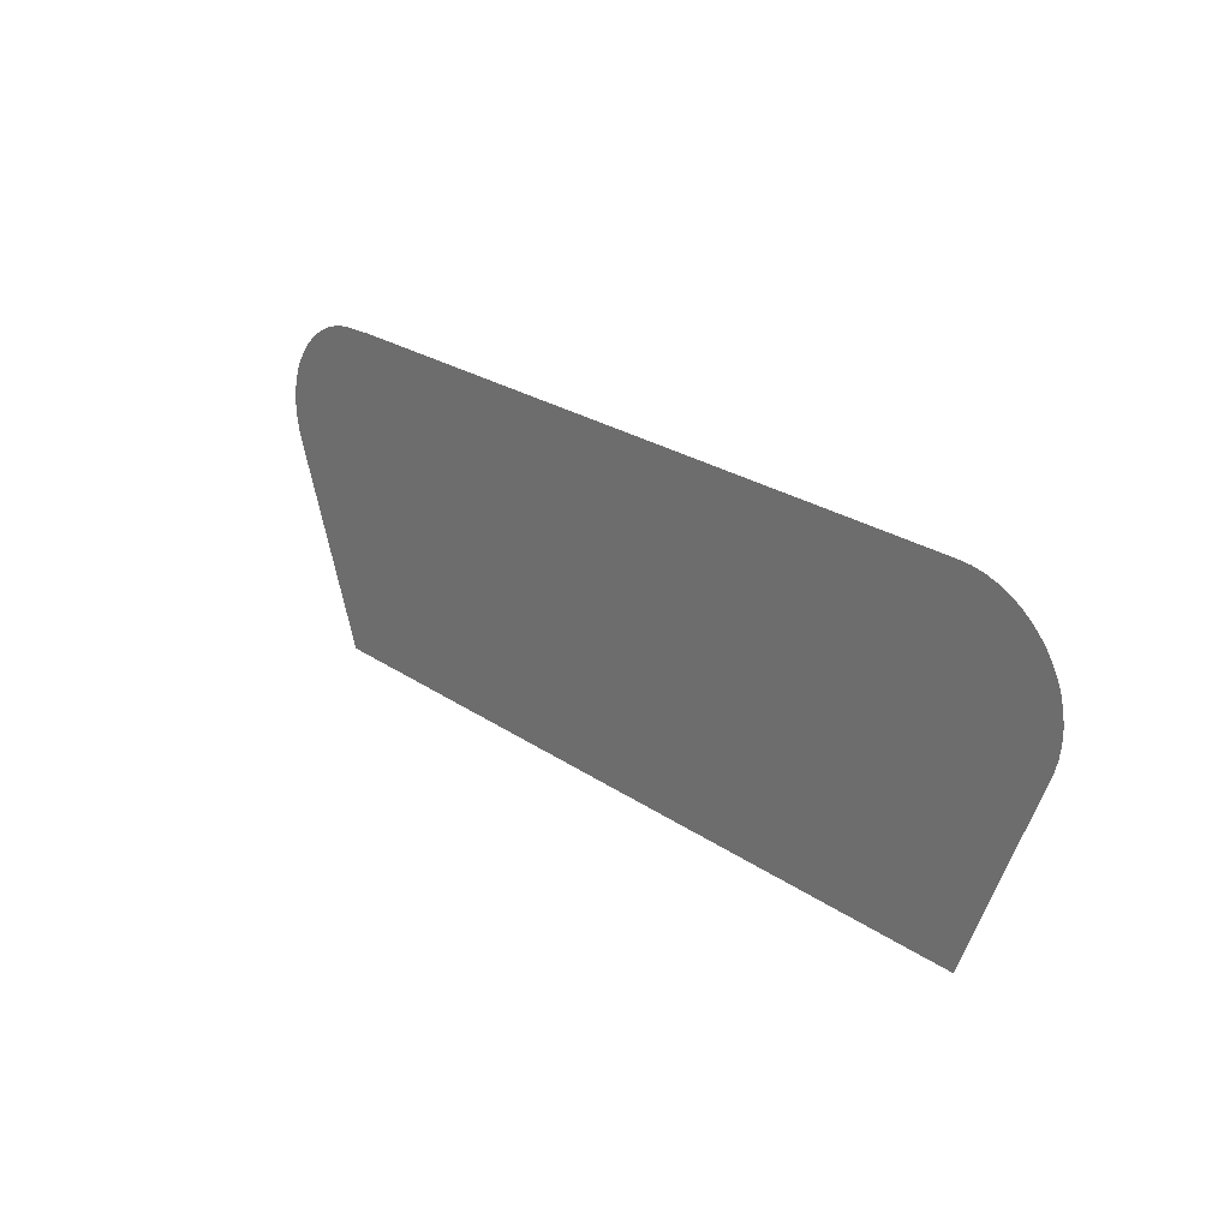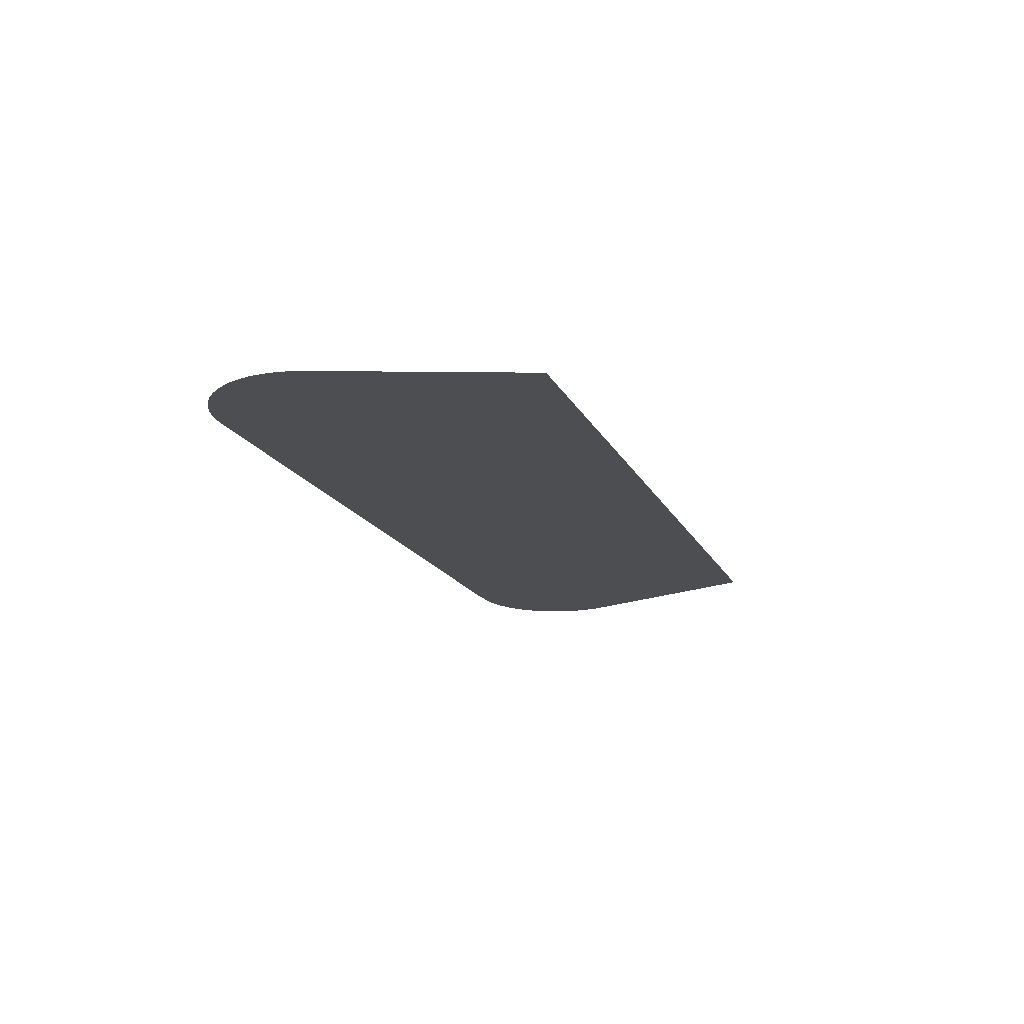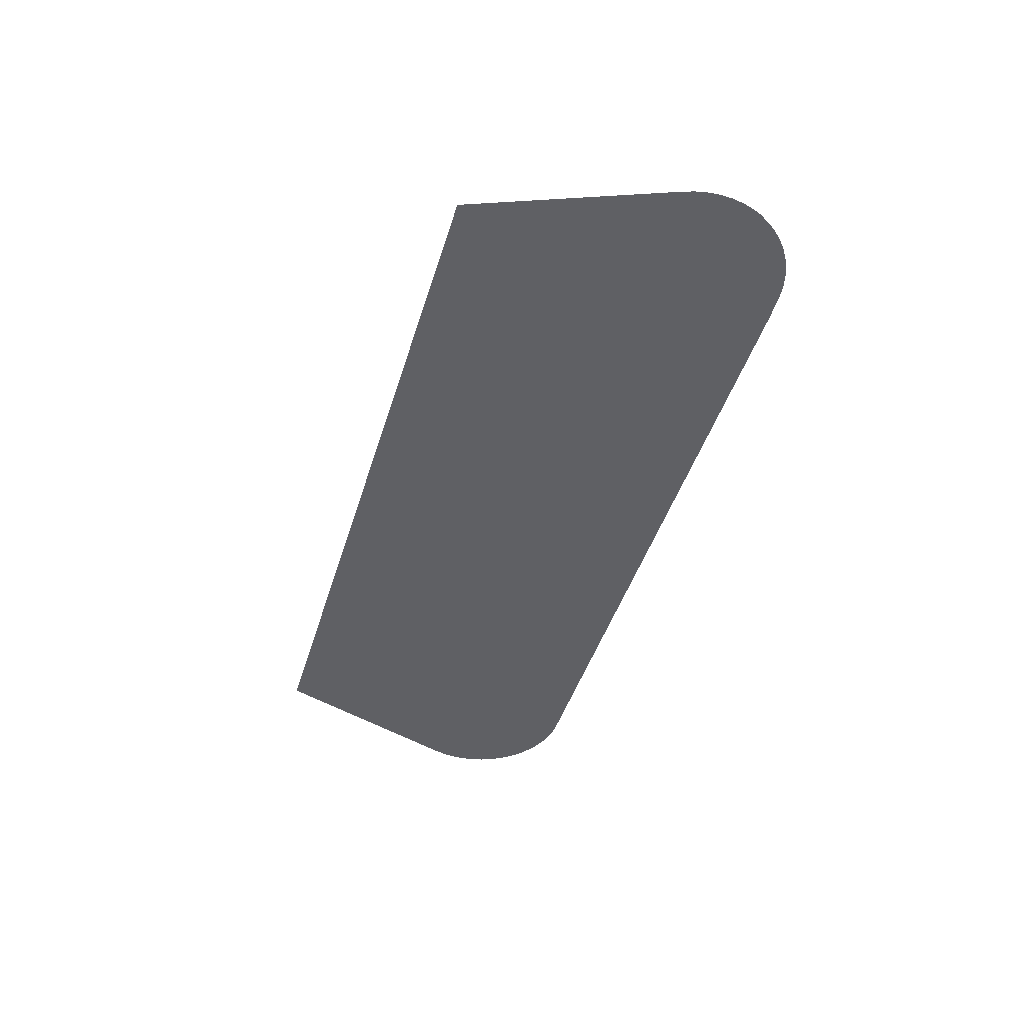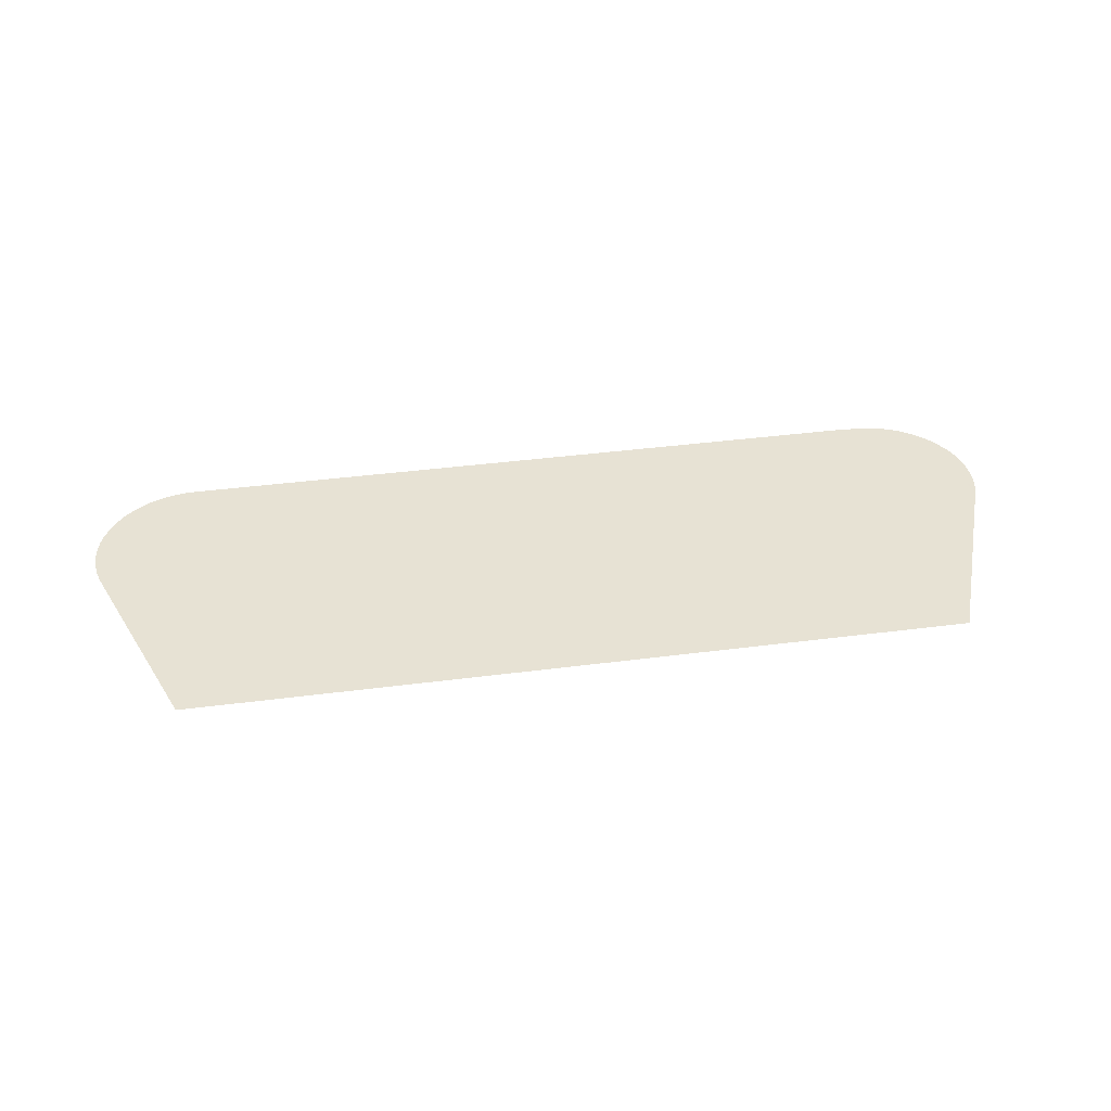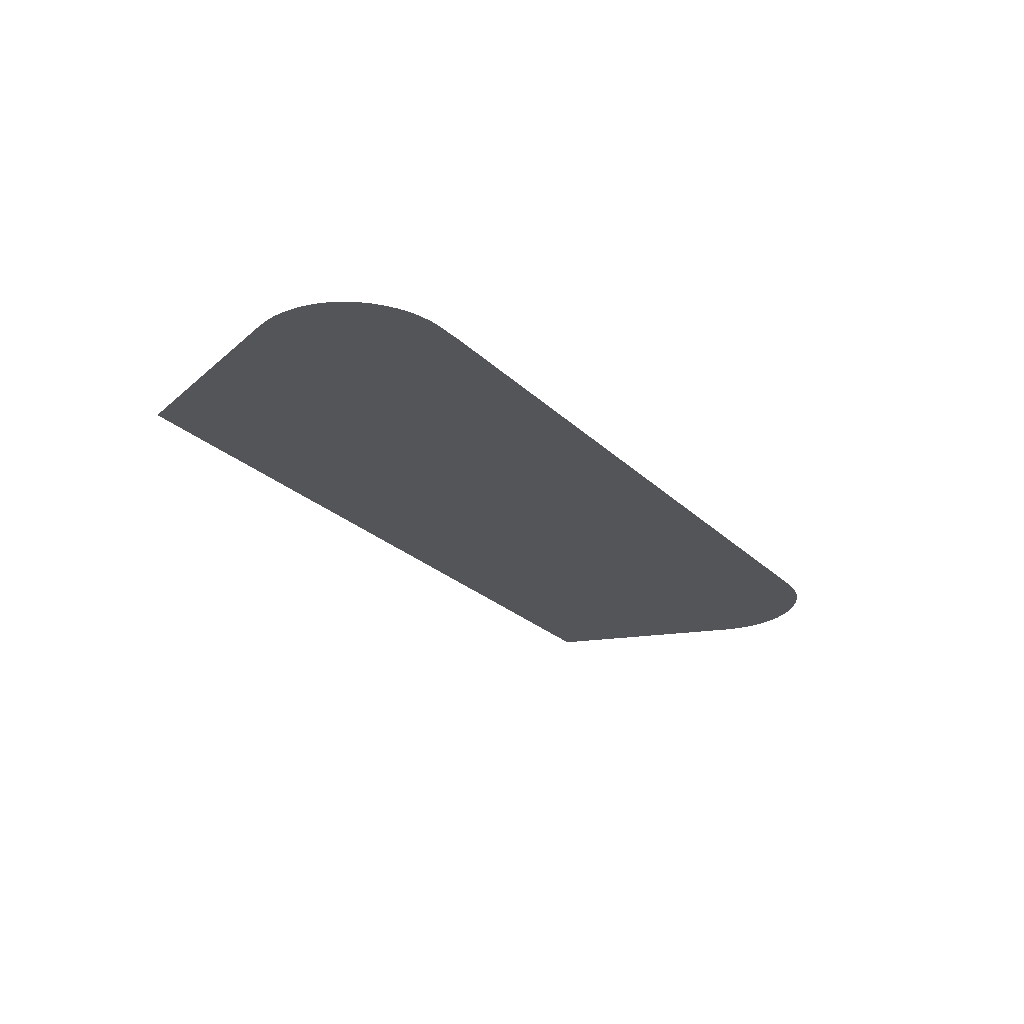
<metadata>
{"format":"obj","ext":"obj","renderer":"f3d","projection":"perspective","resolution":1024,"background":"white","views":[{"elev":24.4,"azim":-131.6,"up":"+Y"},{"elev":-17.0,"azim":-70.7,"up":"+Z"},{"elev":-43.7,"azim":73.6,"up":"+Z"},{"elev":39.7,"azim":-9.1,"up":"+Z"},{"elev":-24.8,"azim":123.5,"up":"+Z"}]}
</metadata>
<code>
v -55.56 21.87 15.58
v -55.62 22.09 15.58
v -55.65 22.31 15.58
v -55.65 22.54 15.58
v -55.62 22.75 15.58
v -55.57 22.96 15.58
v -55.5 23.17 15.58
v -55.46 23.23 15.58
v -55.4 23.35 15.58
v -55.29 23.52 15.58
v -55.15 23.68 15.58
v -54.99 23.83 15.58
v -54.82 23.96 15.58
v -54.64 24.06 15.58
v -54.44 24.15 15.58
v -54.23 24.21 15.58
v -54.01 24.25 15.58
v -53.79 24.26 15.58
v -40.96 24.27 15.58
v -40.77 24.26 15.58
v -40.51 24.26 15.58
v -40.29 24.24 15.58
v -40.08 24.19 15.58
v -39.87 24.11 15.58
v -39.68 24.02 15.58
v -39.5 23.91 15.58
v -39.34 23.77 15.58
v -39.19 23.62 15.58
v -39.06 23.45 15.58
v -38.99 23.34 15.58
v -38.95 23.28 15.58
v -38.86 23.08 15.58
v -38.8 22.88 15.58
v -38.76 22.66 15.58
v -38.75 22.44 15.58
v -38.76 22.22 15.58
v -38.8 22 15.58
v -38.87 21.78 15.58
v -40.2 18.22 15.58
v -54.19 18.22 15.58
f 6 5 8
f 4 3 8
f 5 4 8
f 8 3 2
f 8 7 6
f 1 8 2
f 10 9 8
f 11 10 8
f 12 11 8
f 13 12 8
f 1 13 8
f 1 14 13
f 1 15 14
f 1 16 15
f 1 17 16
f 1 18 17
f 1 40 18
f 18 40 19
f 30 27 26
f 30 28 27
f 30 29 28
f 38 30 26
f 36 35 30
f 37 36 30
f 34 30 35
f 38 37 30
f 30 33 32
f 31 30 32
f 30 34 33
f 25 38 26
f 25 24 38
f 38 24 23
f 22 38 23
f 22 21 38
f 38 21 20
f 19 38 20
f 19 39 38
f 19 40 39

</code>
